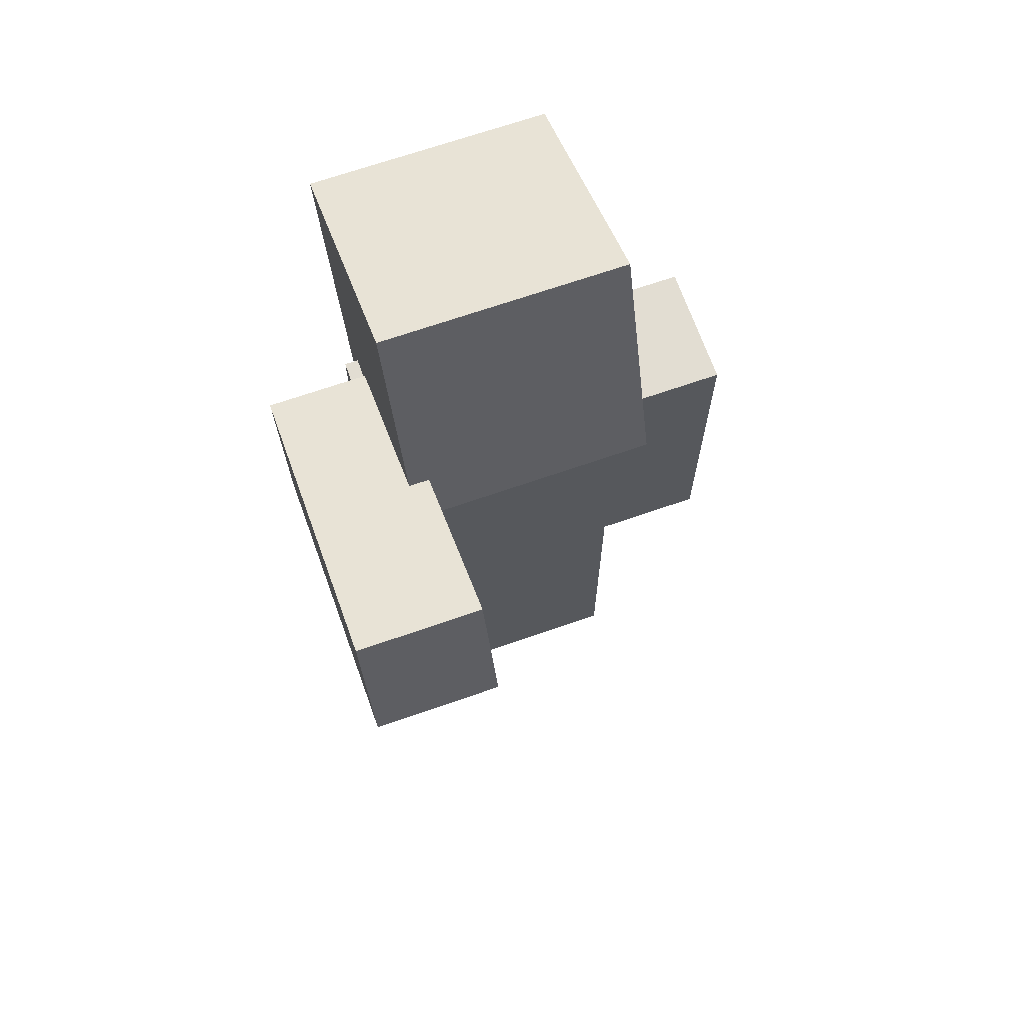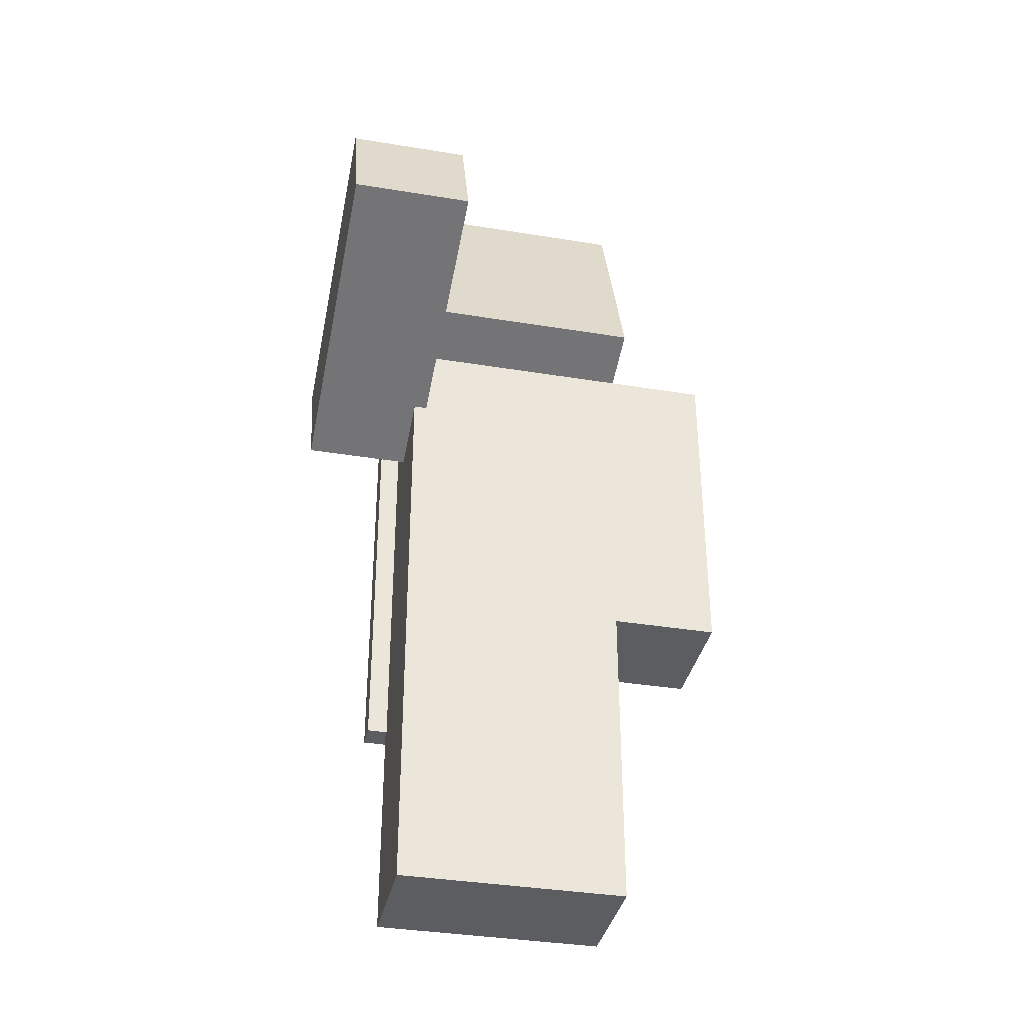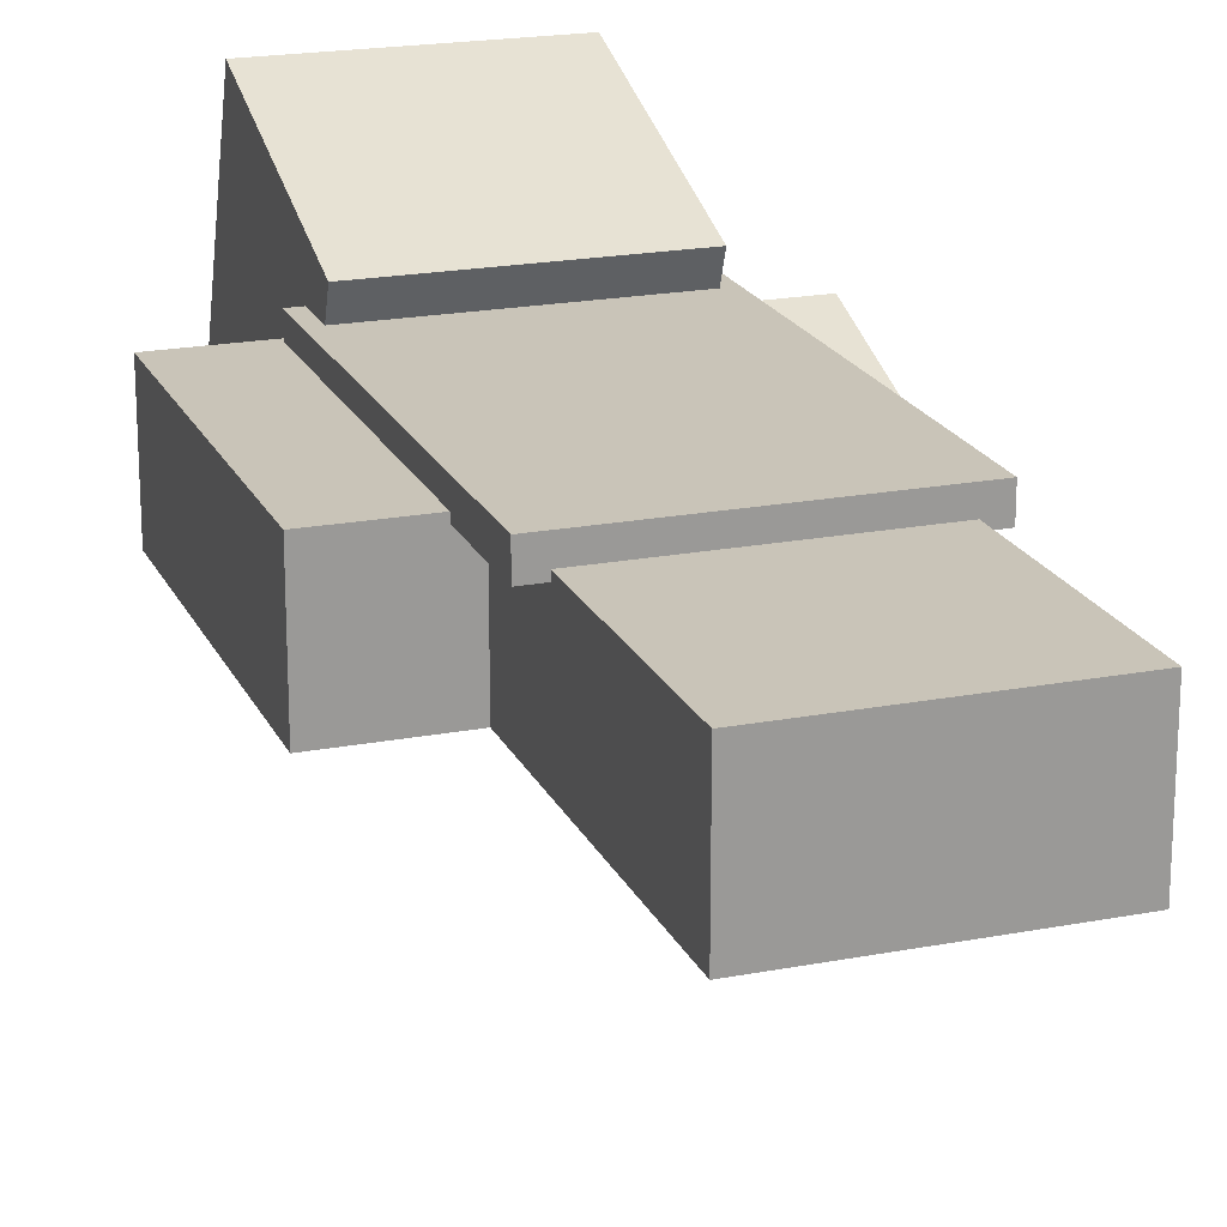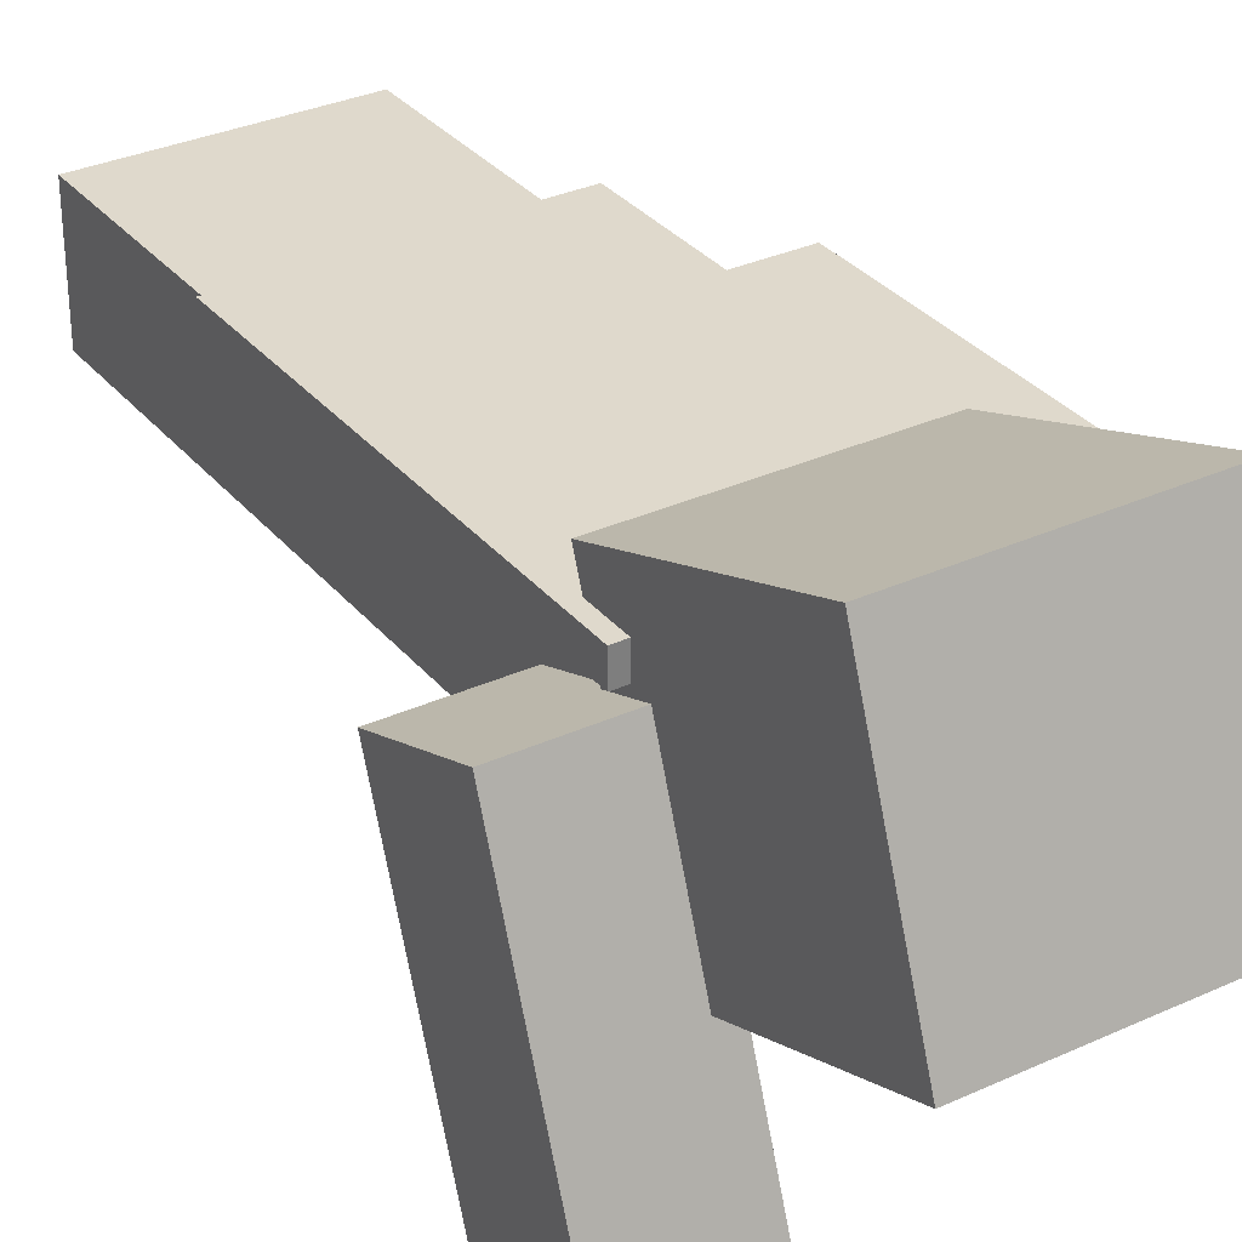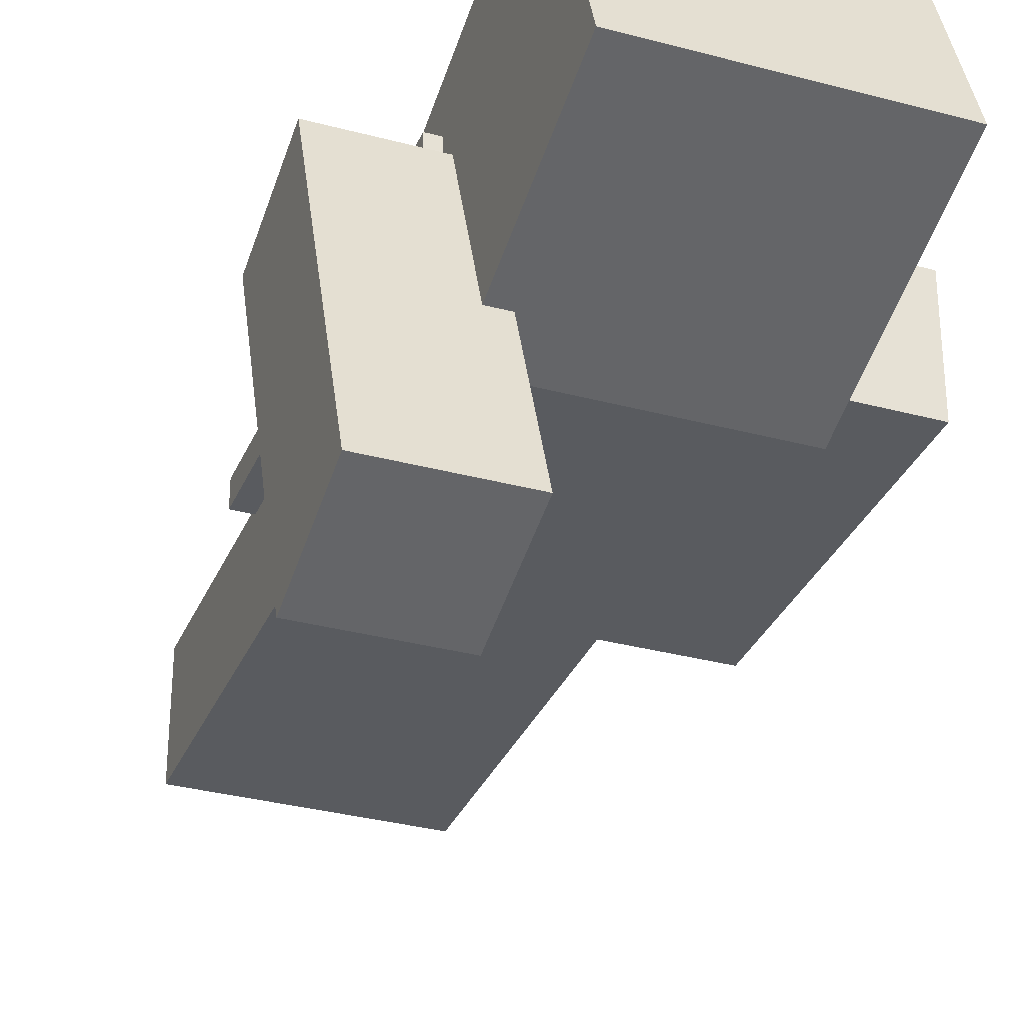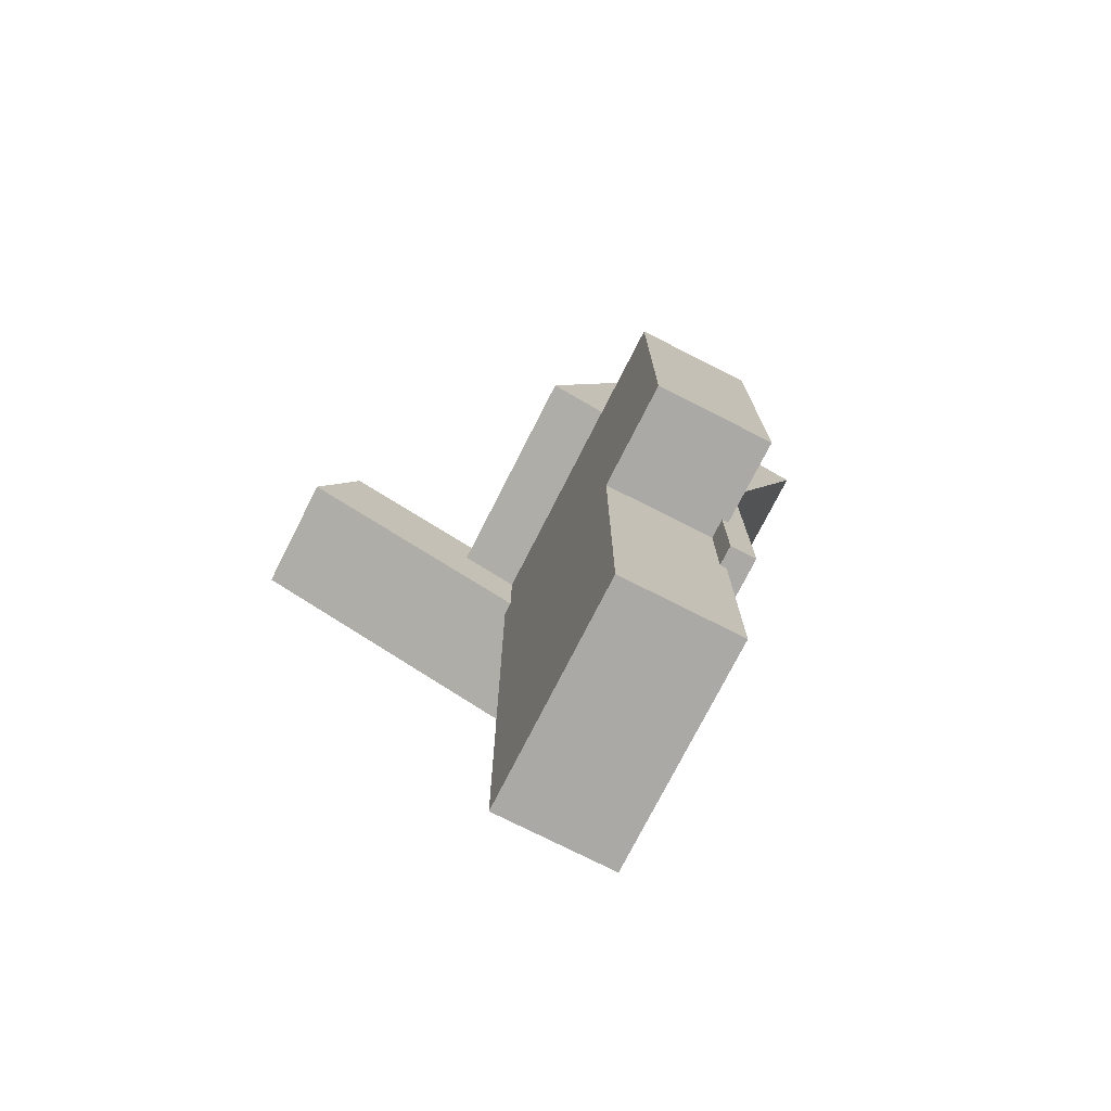
<metadata>
{"format":"obj","ext":"obj","renderer":"f3d","projection":"perspective","resolution":1024,"background":"white","views":[{"elev":68.1,"azim":160.7,"up":"+Y"},{"elev":-36.4,"azim":167.9,"up":"+Y"},{"elev":20.1,"azim":-19.4,"up":"+Z"},{"elev":32.3,"azim":147.4,"up":"+Z"},{"elev":-32.4,"azim":159.4,"up":"+Z"},{"elev":-75.3,"azim":-116.9,"up":"+Y"}]}
</metadata>
<code>
o headwear
v 0.2812 1.903 0.446
v 0.2812 2.095 -0.08259
v 0.2812 1.374 0.2536
v 0.2812 1.567 -0.275
v -0.2812 2.095 -0.08259
v -0.2812 1.903 0.446
v -0.2812 1.567 -0.275
v -0.2812 1.374 0.2536
f 4 7 5 2
f 3 4 2 1
f 8 3 1 6
f 7 8 6 5
f 6 1 2 5
f 7 4 3 8
o head
v 0.25 1.884 0.4059
v 0.25 2.055 -0.06391
v 0.25 1.414 0.2349
v 0.25 1.586 -0.2349
v -0.25 2.055 -0.06391
v -0.25 1.884 0.4059
v -0.25 1.586 -0.2349
v -0.25 1.414 0.2349
f 12 15 13 10
f 11 12 10 9
f 16 11 9 14
f 15 16 14 13
f 14 9 10 13
f 15 12 11 16
o body
v 0.25 1.5 0.125
v 0.25 1.5 -0.125
v 0.25 0.75 0.125
v 0.25 0.75 -0.125
v -0.25 1.5 -0.125
v -0.25 1.5 0.125
v -0.25 0.75 -0.125
v -0.25 0.75 0.125
f 20 23 21 18
f 19 20 18 17
f 24 19 17 22
f 23 24 22 21
f 22 17 18 21
f 23 20 19 24
o jacket
v 0.2656 1.516 0.1406
v 0.2656 1.516 -0.1406
v 0.2656 0.7344 0.1406
v 0.2656 0.7344 -0.1406
v -0.2656 1.516 -0.1406
v -0.2656 1.516 0.1406
v -0.2656 0.7344 -0.1406
v -0.2656 0.7344 0.1406
f 28 31 29 26
f 27 28 26 25
f 32 27 25 30
f 31 32 30 29
f 30 25 26 29
f 31 28 27 32
o right_sleeve
v 0.5156 1.279 0.02532
v 0.5156 1.543 0.1215
v 0.5156 1.546 -0.7088
v 0.5156 1.81 -0.6126
v 0.2344 1.543 0.1215
v 0.2344 1.279 0.02532
v 0.2344 1.81 -0.6126
v 0.2344 1.546 -0.7088
f 36 39 37 34
f 35 36 34 33
f 40 35 33 38
f 39 40 38 37
f 38 33 34 37
f 39 36 35 40
o right_arm
v 0.5 1.299 0.01598
v 0.5 1.534 0.1015
v 0.5 1.555 -0.6888
v 0.5 1.79 -0.6033
v 0.25 1.534 0.1015
v 0.25 1.299 0.01598
v 0.25 1.79 -0.6033
v 0.25 1.555 -0.6888
f 44 47 45 42
f 43 44 42 41
f 48 43 41 46
f 47 48 46 45
f 46 41 42 45
f 47 44 43 48
o left_arm
v -0.25 1.5 0.125
v -0.25 1.5 -0.125
v -0.25 0.75 0.125
v -0.25 0.75 -0.125
v -0.5 1.5 -0.125
v -0.5 1.5 0.125
v -0.5 0.75 -0.125
v -0.5 0.75 0.125
f 52 55 53 50
f 51 52 50 49
f 56 51 49 54
f 55 56 54 53
f 54 49 50 53
f 55 52 51 56
o left_sleeve
v -0.2344 1.516 0.1406
v -0.2344 1.516 -0.1406
v -0.2344 0.7344 0.1406
v -0.2344 0.7344 -0.1406
v -0.5156 1.516 -0.1406
v -0.5156 1.516 0.1406
v -0.5156 0.7344 -0.1406
v -0.5156 0.7344 0.1406
f 60 63 61 58
f 59 60 58 57
f 64 59 57 62
f 63 64 62 61
f 62 57 58 61
f 63 60 59 64
o right_leg
v 0.25 0.75 0.125
v 0.25 0.75 -0.125
v 0.25 0 0.125
v 0.25 0 -0.125
v 0 0.75 -0.125
v 0 0.75 0.125
v 0 0 -0.125
v 0 0 0.125
f 68 71 69 66
f 67 68 66 65
f 72 67 65 70
f 71 72 70 69
f 70 65 66 69
f 71 68 67 72
o right_pants
v 0.2656 0.7656 0.1406
v 0.2656 0.7656 -0.1406
v 0.2656 -0.01562 0.1406
v 0.2656 -0.01562 -0.1406
v -0.01562 0.7656 -0.1406
v -0.01562 0.7656 0.1406
v -0.01562 -0.01562 -0.1406
v -0.01562 -0.01562 0.1406
f 76 79 77 74
f 75 76 74 73
f 80 75 73 78
f 79 80 78 77
f 78 73 74 77
f 79 76 75 80
o left_leg
v 0 0.75 0.125
v 0 0.75 -0.125
v 0 0 0.125
v 0 0 -0.125
v -0.25 0.75 -0.125
v -0.25 0.75 0.125
v -0.25 0 -0.125
v -0.25 0 0.125
f 84 87 85 82
f 83 84 82 81
f 88 83 81 86
f 87 88 86 85
f 86 81 82 85
f 87 84 83 88
o left_pants
v 0.01562 0.7656 0.1406
v 0.01562 0.7656 -0.1406
v 0.01562 -0.01562 0.1406
v 0.01562 -0.01562 -0.1406
v -0.2656 0.7656 -0.1406
v -0.2656 0.7656 0.1406
v -0.2656 -0.01562 -0.1406
v -0.2656 -0.01562 0.1406
f 92 95 93 90
f 91 92 90 89
f 96 91 89 94
f 95 96 94 93
f 94 89 90 93
f 95 92 91 96
o cape
v -0.3125 1.5 0.125
v -0.3125 1.5 0.1875
v -0.3125 0.5 0.125
v -0.3125 0.5 0.1875
v 0.3125 1.5 0.1875
v 0.3125 1.5 0.125
v 0.3125 0.5 0.1875
v 0.3125 0.5 0.125
f 100 103 101 98
f 99 100 98 97
f 104 99 97 102
f 103 104 102 101
f 102 97 98 101
f 103 100 99 104

</code>
